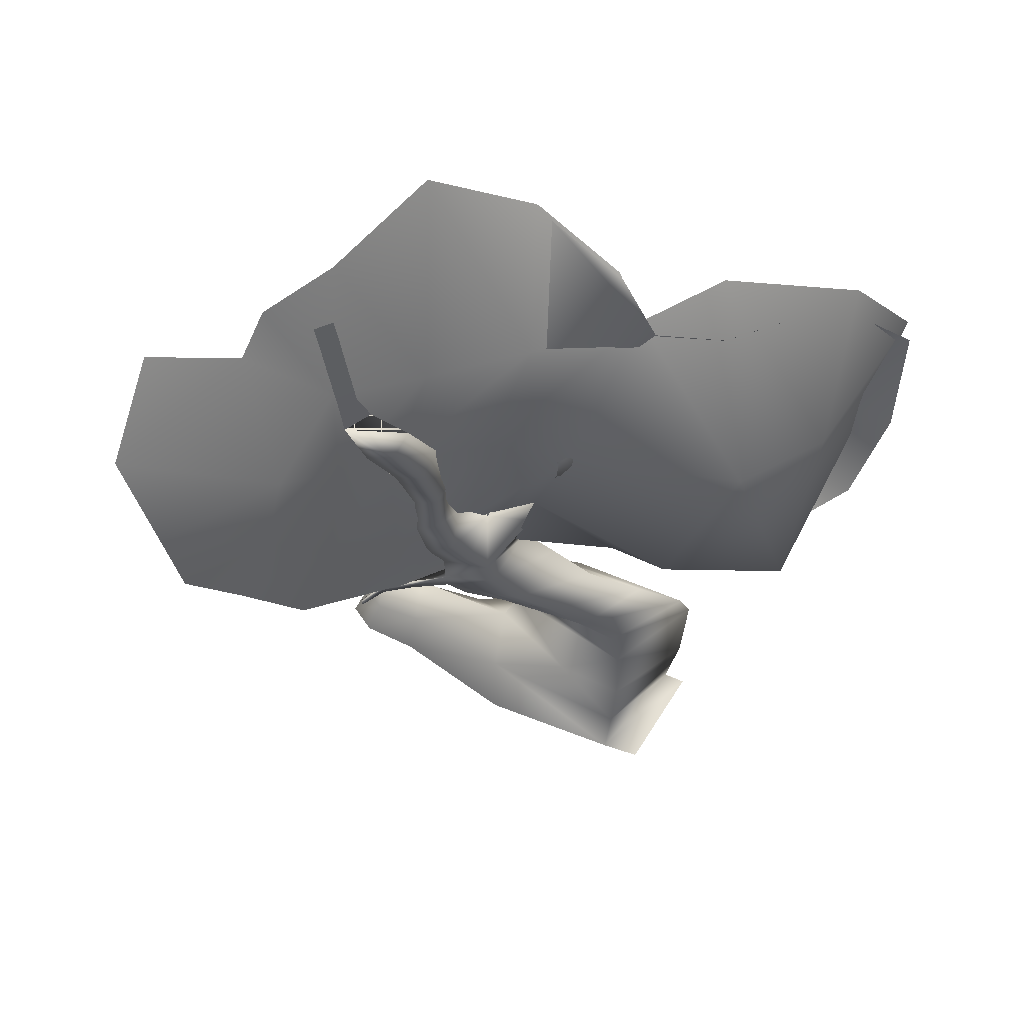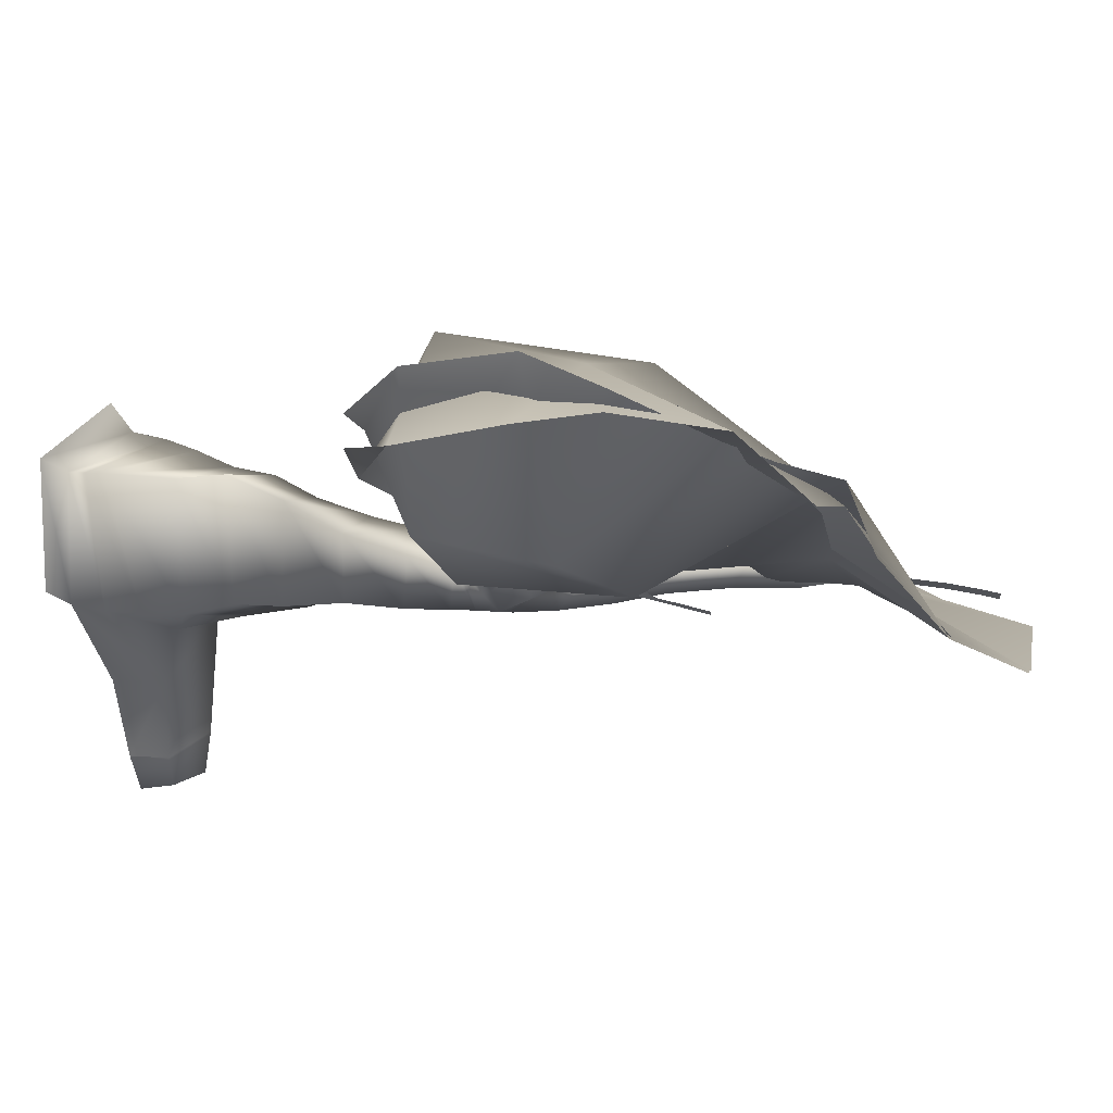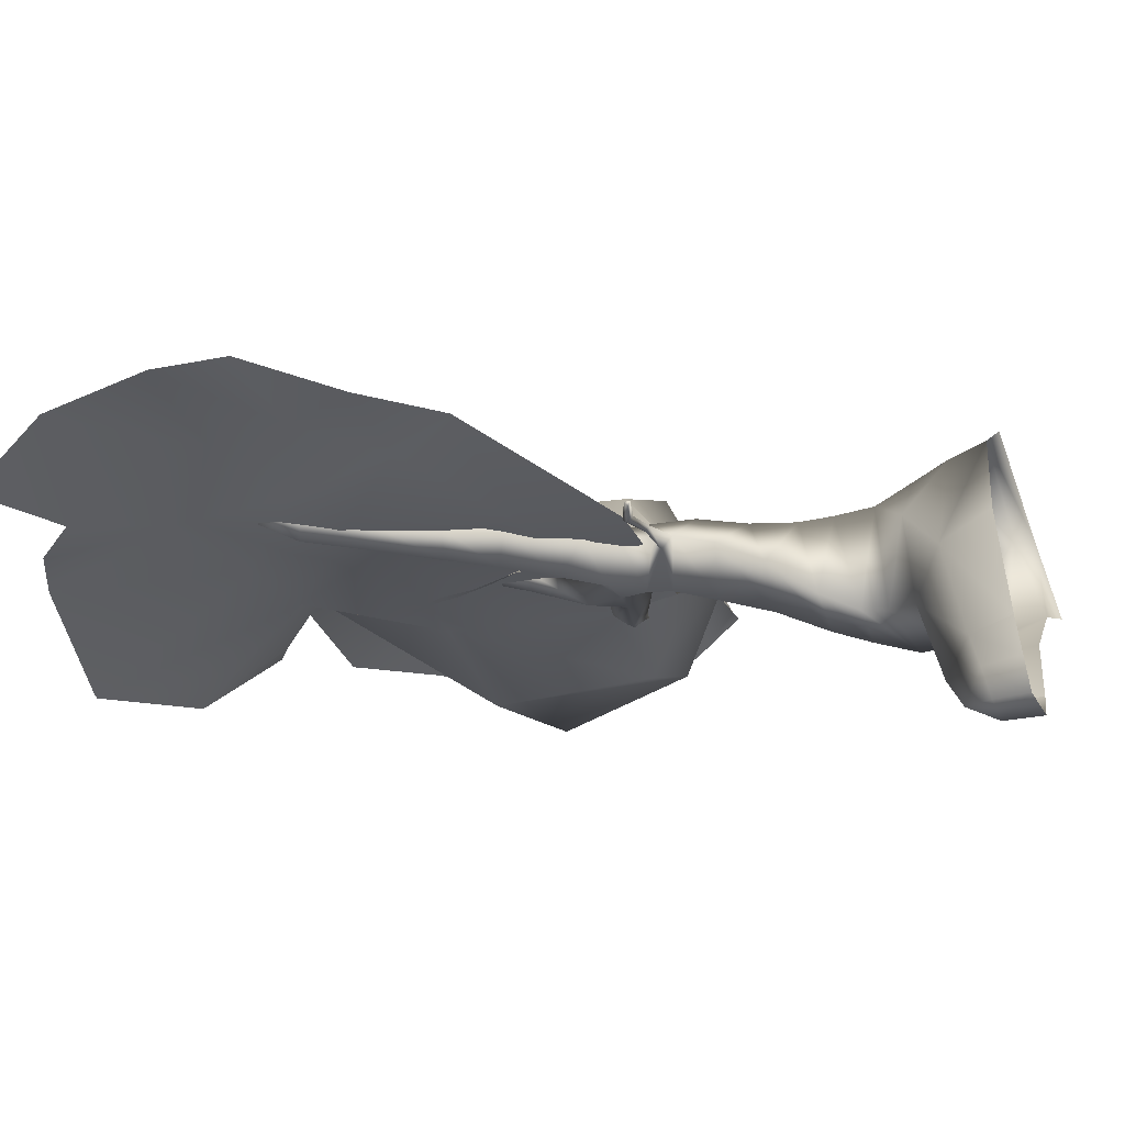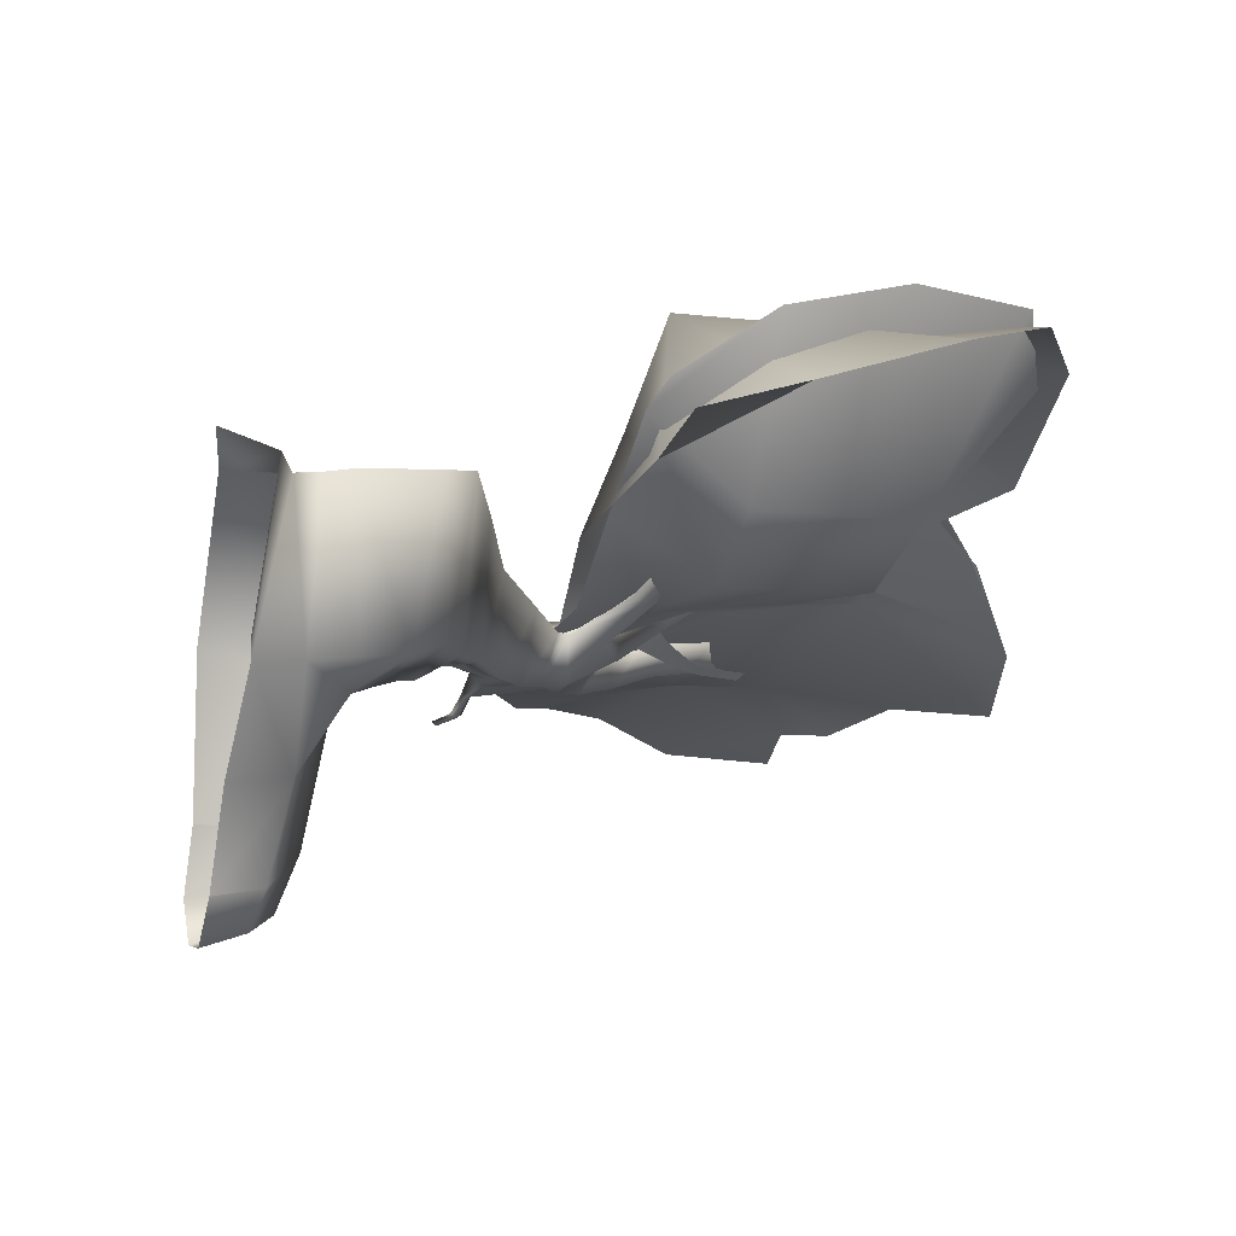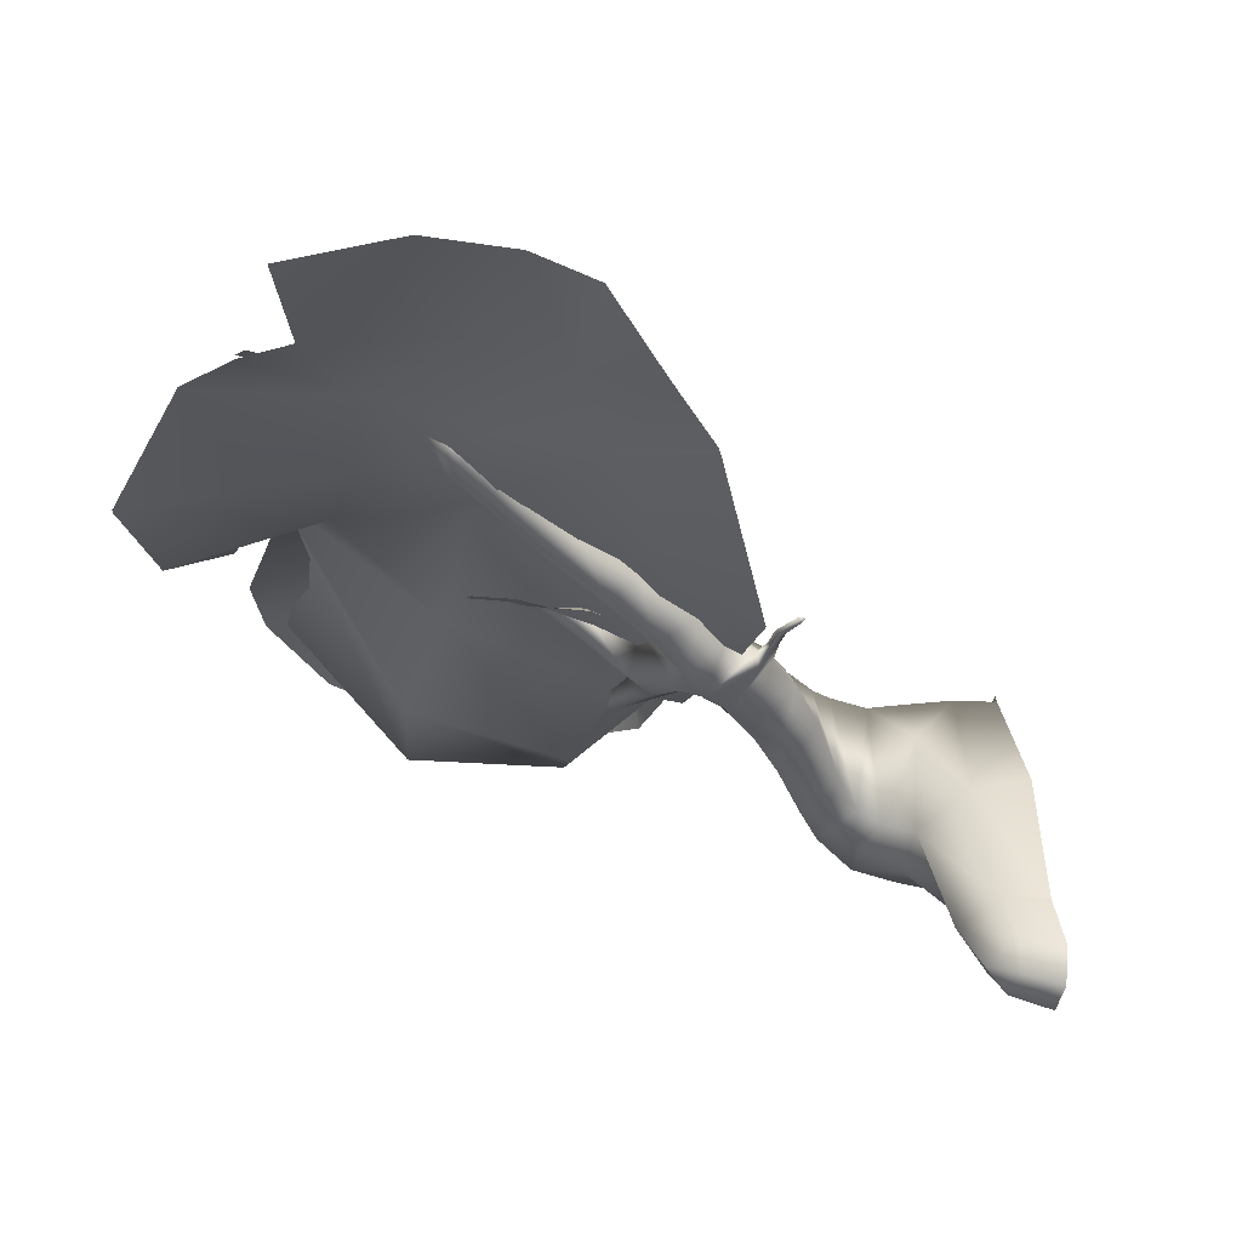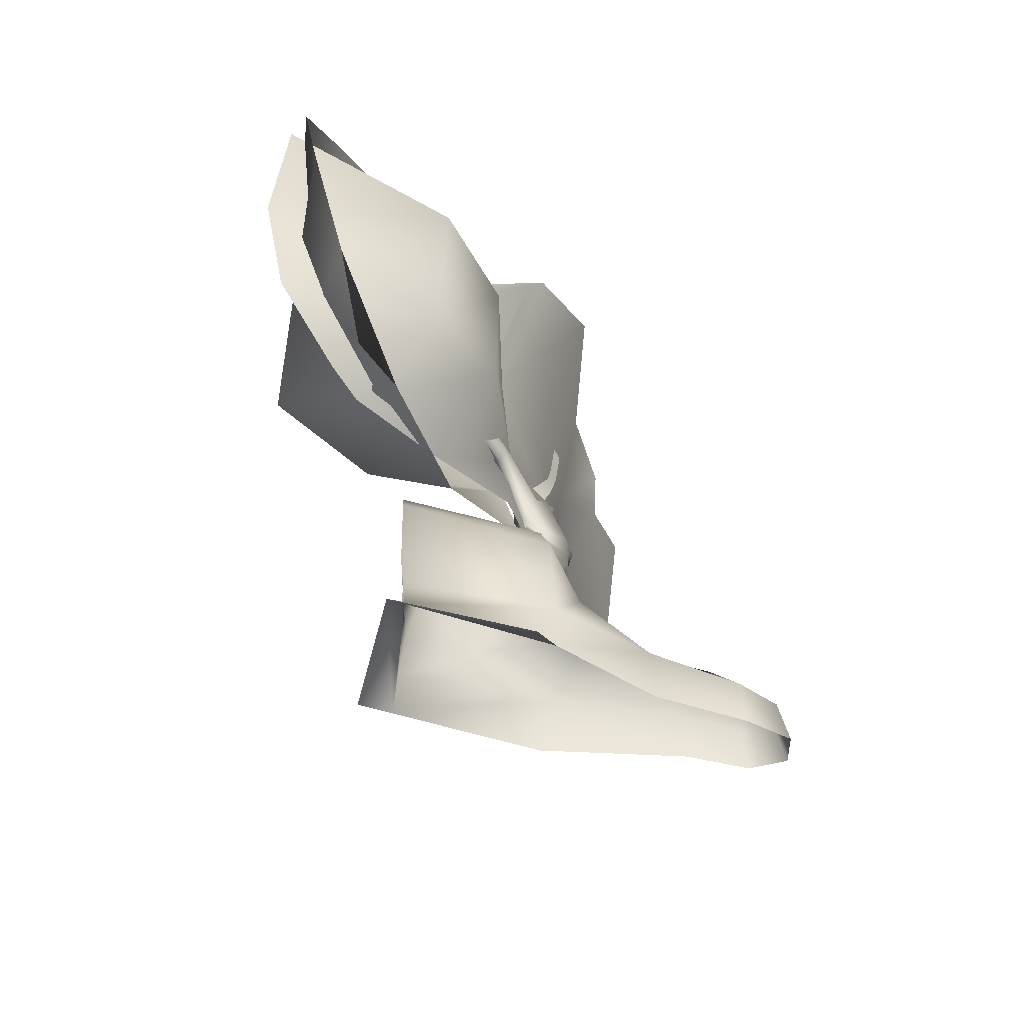
<metadata>
{"format":"obj","ext":"obj","renderer":"f3d","projection":"perspective","resolution":1024,"background":"white","views":[{"elev":52.2,"azim":-49.8,"up":"+Y"},{"elev":14.4,"azim":102.9,"up":"+Z"},{"elev":-45.5,"azim":-76.4,"up":"+Z"},{"elev":-0.7,"azim":54.1,"up":"+Z"},{"elev":-45.8,"azim":-115.4,"up":"+Z"},{"elev":-56.8,"azim":88.4,"up":"+Y"}]}
</metadata>
<code>
o tree1_Grid.000
v -115.5 -9.284 -2.925
v -115.3 -11.67 -3.344
v -115.3 -10.91 -3.319
v -115.3 -10.9 -3.299
v -115.3 -11.67 -3.364
v -115.5 -9.276 -2.905
v -114.1 -8.164 -2.187
v -114.9 -8.364 -2.831
v -116.3 -9.231 -3.428
v -115.9 -8.242 -3.29
v -116 -11.58 -3.614
v -116.1 -10.68 -3.546
v -116.8 -8.912 -3.542
v -116.8 -7.891 -3.57
v -117.4 -10.47 -3.573
v -117.1 -9.873 -3.504
v -117.6 -8.367 -3.527
v -117.4 -7.232 -4.023
v -118 -9.8 -3.759
v -117.7 -9.185 -3.646
v -118.7 -7.559 -4.238
v -118.2 -6.759 -4.327
v -118.6 -9.012 -3.779
v -118.7 -8.378 -3.883
v -114 -7.864 -2.553
v -114.3 -7.257 -3.302
v -115.2 -6.623 -3.821
v -116.5 -6.678 -3.773
v -117.1 -6.906 -4.03
v -112.9 -12 -1.88
v -114.1 -11.84 -2.391
v -114.9 -11.52 -3.085
v -113.5 -11.49 -0.7336
v -114.3 -11.26 -1.568
v -114.8 -10.77 -2.875
v -112.8 -10.08 -0.8299
v -114 -9.748 -1.017
v -114.9 -9.635 -2.381
v -112 -8.775 -1.151
v -113.1 -8.274 -1.962
v -112.5 -11.98 -1.534
v -111.8 -11.43 -1.352
v -111.4 -10.34 -1.039
v -111.3 -9.622 -0.91
v -113.1 -11.98 -1.509
v -113.8 -11.81 -2.225
v -114.3 -11.71 -2.933
v -112.5 -11.46 -2.234
v -113.2 -11.24 -2.789
v -114.3 -11.12 -2.962
v -112.1 -10.16 -2.303
v -113.2 -9.741 -2.808
v -114.3 -9.579 -2.87
v -112.2 -8.906 -1.272
v -113.5 -8.653 -1.688
v -114.2 -8.165 -1.977
v -114.9 -8.371 -2.851
v -112.7 -12.05 -1.297
v -112.2 -11.43 -0.7933
v -111.9 -10.4 -0.5905
v -111.5 -9.641 -0.7652
v -116.3 -9.242 -3.446
v -115.9 -8.253 -3.309
v -116 -11.59 -3.632
v -116.1 -10.69 -3.565
v -116.8 -8.924 -3.561
v -116.8 -7.902 -3.589
v -117.4 -10.49 -3.591
v -117.1 -9.884 -3.522
v -117.6 -8.378 -3.546
v -117.4 -7.243 -4.042
v -118 -9.811 -3.777
v -117.7 -9.196 -3.664
v -118.7 -7.57 -4.256
v -118.2 -6.771 -4.346
v -118.6 -9.023 -3.798
v -118.7 -8.389 -3.902
v -114 -7.875 -2.571
v -114.3 -7.269 -3.32
v -115.2 -6.635 -3.84
v -116.5 -6.689 -3.791
v -117.1 -6.918 -4.048
v -113.4 -14.74 -2.056
v -114.6 -14.64 -1.956
v -115 -14.59 -3.232
v -113.2 -14.34 -2.012
v -114.4 -13.93 -2.035
v -114.4 -13.81 -3.611
v -113.1 -13.67 -2.002
v -114.2 -13.55 -2.139
v -114.3 -13.57 -3.525
v -113.3 -13.29 -1.991
v -114.3 -13.17 -2.204
v -114.3 -13.33 -3.477
v -113.7 -12.92 -2.286
v -114.5 -12.87 -2.439
v -114.6 -13 -3.478
v -114.4 -12.03 -2.922
v -115.1 -12.05 -2.842
v -115.3 -12.23 -3.375
v -114.7 -11.67 -3.116
v -115.3 -11.71 -3.016
v -115.5 -11.91 -3.431
v -114.7 -11.56 -3.131
v -115.4 -11.49 -3.045
v -115.6 -11.75 -3.43
v -114.7 -11.02 -3.013
v -115.2 -10.91 -3.19
v -115.6 -11.47 -3.439
v -114.8 -10.5 -2.79
v -115.1 -10.45 -3.032
v -115.5 -10.63 -3.312
v -115.8 -11.16 -3.49
v -114.1 -11.39 -2.849
v -114.1 -11.03 -2.839
v -114.9 -9.74 -2.37
v -115 -9.714 -2.679
v -114.8 -9.461 -2.389
v -114.9 -9.414 -2.5
v -115.2 -10.46 -3.243
v -115.1 -10.22 -3.211
v -115.3 -10.08 -3.393
v -115.2 -9.931 -3.369
v -115.1 -14.62 -4.522
v -114.6 -13.98 -4.723
v -115.2 -14.64 -5.069
v -114.8 -14.11 -5.182
v -115 -14.66 -5.394
v -113.2 -14.91 -1.916
v -114.5 -14.76 -1.661
v -114.8 -12.47 -2.653
v -115 -12.61 -3.378
v -114.1 -12.53 -2.655
v -115.9 -11.78 -3.619
v -115.9 -11.69 -3.625
v -116.2 -11.7 -3.767
v -116.1 -11.6 -3.779
v -116.4 -11.72 -3.837
v -116.4 -11.67 -3.842
v -113.5 -11.32 -2.457
v -113.5 -11.01 -2.425
v -112.9 -11.12 -2.175
v -112.9 -10.89 -2.167
v -115.6 -10.23 -3.281
v -116 -10.54 -3.43
v -115.7 -9.854 -3.209
v -116 -9.995 -3.367
v -115.9 -9.235 -3.183
v -116.2 -9.441 -3.399
v -116.2 -8.709 -3.248
v -116.6 -8.907 -3.457
v -116.5 -8.231 -3.373
v -116.8 -8.354 -3.505
v -116.6 -7.959 -3.426
v -116.8 -7.985 -3.518
v -116.7 -6.986 -3.553
v -116.9 -7.012 -3.646
v -116.7 -7.47 -3.475
v -116.8 -7.497 -3.568
v -116.9 -7.17 -3.616
v -116.7 -7.144 -3.523
v -115.2 -9.779 -3.4
v -115.3 -9.796 -3.458
v -115.2 -9.459 -3.502
v -115.1 -9.442 -3.444
v -113.3 -14.54 -2.038
v -114.5 -14.27 -1.982
v -114.9 -14.09 -3.377
v -114.9 -14.23 -4.539
v -115 -14.29 -5.005
v -114.9 -14.34 -5.296
v -115.1 -14.62 -4.52
v -114.6 -13.8 -2.652
v -116.2 -9.326 -3.158
v -116.5 -8.78 -3.204
v -115.7 -10.84 -3.17
v -115.6 -11.19 -3.101
v -115.9 -10.36 -3.196
v -116 -9.914 -3.161
v -112.9 -11.01 -2.09
v -114.1 -11.22 -2.764
v -114.7 -11.27 -2.997
v -113.6 -11.15 -2.381
v -113.7 -14.89 -3.326
v -114.3 -14.78 -4.189
v -113.5 -14.16 -3.297
v -113.5 -13.75 -3.283
v -113.6 -13.35 -3.202
v -113.9 -13.02 -3.286
v -114.7 -12.16 -3.474
v -115 -11.79 -3.534
v -115 -11.57 -3.538
v -114.5 -14.76 -5.003
v -114.7 -14.74 -5.387
v -113.5 -15.02 -3.155
v -114.3 -12.58 -3.342
v -113.6 -14.53 -3.331
v -114.2 -14.26 -4.165
v -114.5 -14.34 -4.958
v -114.6 -14.38 -5.29
v -114.5 -14.76 -5.001
v -113.9 -13.98 -3.549
v -116 -9.374 -3.446
v -116.3 -8.828 -3.491
v -115.5 -10.91 -3.612
v -115.2 -11.28 -3.597
v -115.7 -10.42 -3.568
v -115.8 -9.966 -3.474
v -112.9 -11.01 -2.252
v -114 -11.24 -2.901
v -114.6 -11.31 -3.225
v -113.5 -11.16 -2.498
v -114.8 -10.51 -3.08
v -114.9 -9.754 -2.682
v -114.8 -11 -3.335
v -115 -11.35 -3.532
v -116.1 -11.66 -3.807
v -116.4 -11.7 -3.874
v -115.9 -11.74 -3.657
v -115.5 -11.8 -3.543
v -114.8 -10.12 -2.568
v -115.1 -10.08 -2.849
v -114.8 -10.13 -2.901
f 3 5 64 65
f 62 65 69 66
f 8 10 9 6
f 9 13 16 12
f 4 12 11 2
f 6 9 12 4
f 12 16 15 11
f 10 14 13 9
f 13 17 20 16
f 14 18 17 13
f 16 20 19 15
f 17 21 24 20
f 18 22 21 17
f 20 24 23 19
f 14 28 29 18
f 10 27 28 14
f 8 26 27 10
f 7 25 26 8
f 30 33 34 31
f 31 34 35 32
f 33 36 37 34
f 34 37 38 35
f 36 39 40 37
f 36 43 44 39
f 33 42 43 36
f 30 41 42 33
f 37 40 7 38
f 38 6 4 35
f 7 8 6 38
f 45 46 49 48
f 46 47 50 49
f 48 49 52 51
f 49 50 53 52
f 50 3 1 53
f 51 52 55 54
f 52 53 56 55
f 51 54 61 60
f 48 51 60 59
f 45 48 59 58
f 1 3 65 62
f 65 64 68 69
f 63 62 66 67
f 66 69 73 70
f 67 66 70 71
f 69 68 72 73
f 70 73 77 74
f 71 70 74 75
f 73 72 76 77
f 67 71 82 81
f 63 67 81 80
f 53 1 57 56
f 57 1 62 63
f 47 5 3 50
f 57 63 80 79
f 56 57 79 78
f 166 86 87 167
f 167 87 173 168
f 86 89 90 87
f 87 90 173
f 90 93 94 91
f 89 92 93 90
f 93 96 97 94
f 92 95 96 93
f 131 99 100 132
f 133 98 99 131
f 99 102 103 100
f 98 101 102 99
f 102 105 106 103
f 101 104 105 102
f 105 177 109 106
f 182 107 108 105
f 107 110 111 108
f 177 176 113 109
f 182 181 115 107
f 221 116 117 222
f 116 118 119 117
f 111 121 120 108
f 121 123 122 120
f 168 172 85
f 169 170 126 124
f 170 171 128 126
f 84 130 129 83
f 96 131 132 97
f 95 133 131 96
f 106 135 134 103
f 135 137 136 134
f 137 139 138 136
f 181 183 141 115
f 183 180 143 141
f 176 178 145 113
f 178 179 147 145
f 179 174 149 147
f 174 175 151 149
f 152 154 155 153
f 161 156 157 160
f 154 158 159 155
f 158 161 160 159
f 123 162 163 122
f 162 165 164 163
f 83 166 167 84
f 84 167 168 85
f 88 125 169 168
f 125 127 170 169
f 127 171 170
f 169 124 172 168
f 168 173 88
f 173 90 91 88
f 144 146 179 178
f 108 112 176 177
f 146 148 174 179
f 108 177 105
f 148 150 175 174
f 112 144 178 176
f 175 153 151
f 150 152 153 175
f 104 114 181 182
f 140 142 180 183
f 114 140 183 181
f 86 186 187 89
f 197 198 202 186
f 186 202 187
f 188 94 97 189
f 92 188 189 95
f 196 132 100 190
f 133 196 190 98
f 98 190 191 101
f 150 204 153 152
f 89 187 188 92
f 192 106 109 206
f 101 191 192 104
f 104 211 210 114
f 198 185 201
f 199 193 194 200
f 83 184 197 166
f 189 97 132 196
f 166 197 186 86
f 95 189 196 133
f 146 208 203 148
f 219 134 136 217
f 210 115 141 212
f 211 215 107
f 205 113 145 207
f 207 145 147 208
f 208 147 149 203
f 203 149 151 204
f 116 214 118
f 184 185 198 197
f 125 199 200 127
f 199 198 201 193
f 88 198 199 125
f 202 88 91 187
f 144 207 208 146
f 112 205 207 144
f 204 151 153
f 148 203 204 150
f 214 117 119 118
f 140 212 209 142
f 114 210 212 140
f 192 191 220 106
f 206 109 113 205
f 190 100 103 191
f 221 223 214 116
f 107 215 213 110
f 211 107 115 210
f 212 141 143 209
f 223 222 117 214
f 104 192 216 211
f 108 206 205 112
f 216 192 206
f 215 108 111 213
f 108 216 206
f 215 216 108
f 211 216 215
f 187 91 94 188
f 198 88 202
f 127 200 171
f 200 194 128 171
f 138 139 218
f 135 219 217 137
f 220 103 134 219
f 217 136 138 218
f 106 220 219 135
f 137 217 218 139
f 191 103 220
f 180 142 209 143
f 110 221 222 111
f 110 213 223 221
f 213 111 222 223
f 184 83 129 195
f 104 182 105

</code>
